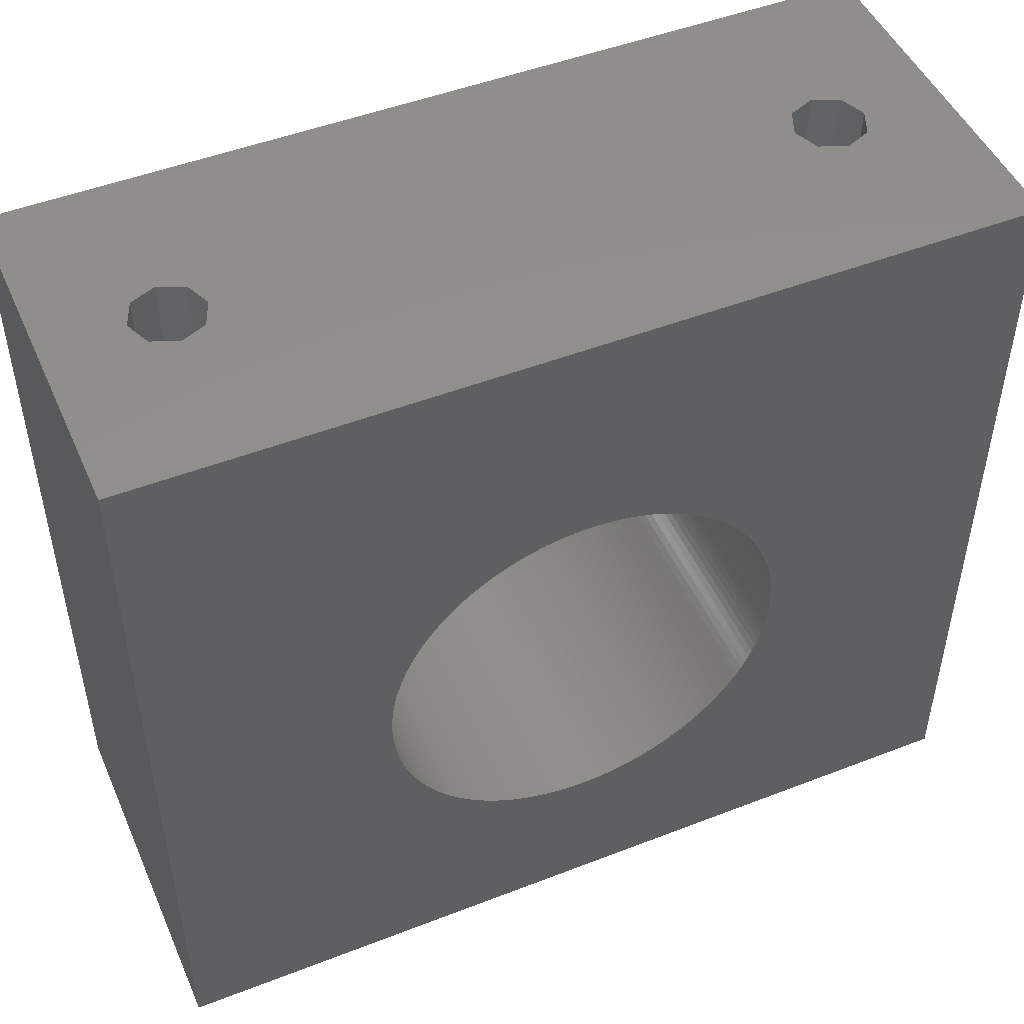
<metadata>
{"format":"stl","ext":"stl","renderer":"f3d","projection":"perspective","resolution":1024,"background":"white","views":[{"elev":48.6,"azim":156.6,"up":"+Y"}]}
</metadata>
<code>
# stl→obj: 442 verts, 892 faces
v 10.5 -51 12.5
v 9.768 3.168e-15 14.27
v 10.5 2.776e-15 12.5
v 9.797 -51 14.2
v 9.768 -51 14.27
v 6.211 -51 14.22
v 6.232 3.168e-15 14.27
v 6.232 -51 14.27
v 5.5 2.776e-15 12.5
v 5.534 -51 12.58
v 5.5 -51 12.5
v 9.682 -51 14.3
v 8.077 -51 14.97
v 8 3.331e-15 15
v 8 -51 15
v 10.36 -51 13.31
v 9.973 -51 14.04
v 9.797 -51 10.8
v 10.36 -51 11.69
v 9.973 -51 10.96
v 5.801 -51 11.31
v 5.534 -51 12.42
v 5.534 -51 12.09
v 6.211 -51 10.78
v 6.996 -51 14.79
v 7.948 -51 14.98
v 7.794 -51 14.99
v 6.26 -51 14.28
v 6.307 -51 14.34
v 8.614 -51 14.92
v 9.367 -51 14.59
v 6.996 -51 10.21
v 6.26 -51 10.72
v 6.307 -51 10.66
v 7.948 -51 10.02
v 7.794 -51 10.01
v 5.801 -51 13.69
v 5.534 -51 12.91
v 9.682 -51 10.7
v 8.614 -51 10.08
v 9.367 -51 10.41
v 8.077 -51 10.03
v 8 -51 10
v 9.768 -51 10.73
v 6.232 -51 10.73
v 9.768 2.383e-15 10.73
v 8 2.22e-15 10
v 6.232 2.383e-15 10.73
v 14 -55 12.5
v 3.936 -55 16.91
v 2.723 -55 15.36
v 11.28 -55 17.52
v 2.082 -55 11.51
v 2.082 -55 13.49
v 0 -55 25
v 60 -55 25
v 49.59 -55 17.99
v 51.5 -55 18.48
v 47.94 -55 16.91
v 12.73 -55 16.19
v 46.72 -55 15.36
v 13.67 -55 14.45
v 46.08 -55 13.49
v 46.08 -55 11.51
v 13.67 -55 10.55
v 46.72 -55 9.644
v 12.73 -55 8.815
v 47.94 -55 8.086
v 11.28 -55 7.477
v 49.59 -55 7.005
v 0 -55 1.221e-14
v 9.473 -55 6.684
v 7.505 -55 6.52
v 9.473 -55 18.32
v 7.505 -55 18.48
v 5.59 -55 17.99
v 60 -55 1.221e-14
v 5.59 -55 7.005
v 3.936 -55 8.086
v 2.723 -55 9.644
v 53.47 -55 18.32
v 55.28 -55 17.52
v 56.73 -55 16.19
v 57.67 -55 14.45
v 58 -55 12.5
v 51.5 -55 6.52
v 57.67 -55 10.55
v 56.73 -55 8.815
v 55.28 -55 7.477
v 53.47 -55 6.684
v 54.5 -51 12.5
v 53.77 3.168e-15 14.27
v 54.5 2.776e-15 12.5
v 53.8 -51 14.2
v 53.77 -51 14.27
v 50.21 -51 14.22
v 50.23 3.168e-15 14.27
v 50.23 -51 14.27
v 49.5 2.776e-15 12.5
v 49.53 -51 12.58
v 49.5 -51 12.5
v 53.68 -51 14.3
v 52.08 -51 14.97
v 52 3.331e-15 15
v 52 -51 15
v 54.36 -51 13.31
v 53.97 -51 14.04
v 53.8 -51 10.8
v 54.36 -51 11.69
v 53.97 -51 10.96
v 49.8 -51 11.31
v 49.53 -51 12.42
v 49.53 -51 12.09
v 50.21 -51 10.78
v 51 -51 14.79
v 51.95 -51 14.98
v 51.79 -51 14.99
v 50.26 -51 14.28
v 50.31 -51 14.34
v 52.61 -51 14.92
v 53.37 -51 14.59
v 51 -51 10.21
v 50.26 -51 10.72
v 50.31 -51 10.66
v 51.95 -51 10.02
v 51.79 -51 10.01
v 49.8 -51 13.69
v 49.53 -51 12.91
v 53.68 -51 10.7
v 52.61 -51 10.08
v 53.37 -51 10.41
v 52.08 -51 10.03
v 52 -51 10
v 53.77 -51 10.73
v 50.23 -51 10.73
v 53.77 2.383e-15 10.73
v 52 2.22e-15 10
v 50.23 2.383e-15 10.73
v 0 5.551e-15 25
v 0 0 0
v 60 0 0
v 60 5.551e-15 25
v 43.99 -29.41 6.531e-15
v 44 -30 6.661e-15
v 43.99 -30.59 6.792e-15
v 43.95 -31.17 6.921e-15
v 43.89 -31.75 7.051e-15
v 43.8 -32.33 7.18e-15
v 43.69 -32.91 7.308e-15
v 43.56 -33.48 7.434e-15
v 43.4 -34.05 7.56e-15
v 43.22 -34.6 7.684e-15
v 43.02 -35.15 7.806e-15
v 42.79 -35.69 7.926e-15
v 42.54 -36.22 8.044e-15
v 42.27 -36.74 8.159e-15
v 41.98 -37.25 8.272e-15
v 41.66 -37.75 8.382e-15
v 41.33 -38.23 8.489e-15
v 40.97 -38.7 8.592e-15
v 40.6 -39.15 8.693e-15
v 40.21 -39.58 8.789e-15
v 39.8 -40 8.882e-15
v 39.37 -40.4 8.971e-15
v 38.92 -40.79 9.057e-15
v 38.46 -41.15 9.137e-15
v 37.99 -41.5 9.214e-15
v 37.5 -41.82 9.286e-15
v 37 -42.12 9.353e-15
v 36.49 -42.41 9.416e-15
v 35.96 -42.67 9.474e-15
v 35.43 -42.91 9.527e-15
v 34.88 -43.12 9.575e-15
v 34.33 -43.31 9.618e-15
v 33.76 -43.48 9.655e-15
v 33.2 -43.63 9.688e-15
v 32.62 -43.75 9.715e-15
v 32.05 -43.85 9.737e-15
v 31.46 -43.92 9.753e-15
v 30.88 -43.97 9.764e-15
v 30.29 -44 9.769e-15
v 29.71 -44 9.769e-15
v 29.12 -43.97 9.764e-15
v 28.54 -43.92 9.753e-15
v 27.95 -43.85 9.737e-15
v 27.38 -43.75 9.715e-15
v 26.8 -43.63 9.688e-15
v 26.24 -43.48 9.655e-15
v 16.01 -30.59 6.792e-15
v 16 -30 6.661e-15
v 16.05 -31.17 6.921e-15
v 16.11 -31.75 7.051e-15
v 16.2 -32.33 7.18e-15
v 16.31 -32.91 7.308e-15
v 16.44 -33.48 7.434e-15
v 16.6 -34.05 7.56e-15
v 16.78 -34.6 7.684e-15
v 16.98 -35.15 7.806e-15
v 17.21 -35.69 7.926e-15
v 17.46 -36.22 8.044e-15
v 17.73 -36.74 8.159e-15
v 18.02 -37.25 8.272e-15
v 18.34 -37.75 8.382e-15
v 18.67 -38.23 8.489e-15
v 19.03 -38.7 8.592e-15
v 19.4 -39.15 8.693e-15
v 19.79 -39.58 8.789e-15
v 20.2 -40 8.882e-15
v 20.63 -40.4 8.971e-15
v 21.08 -40.79 9.057e-15
v 21.54 -41.15 9.137e-15
v 22.01 -41.5 9.214e-15
v 22.5 -41.82 9.286e-15
v 23 -42.12 9.353e-15
v 23.51 -42.41 9.416e-15
v 24.04 -42.67 9.474e-15
v 24.57 -42.91 9.527e-15
v 25.12 -43.12 9.575e-15
v 25.67 -43.31 9.618e-15
v 43.95 -28.83 6.401e-15
v 43.89 -28.25 6.272e-15
v 43.8 -27.67 6.143e-15
v 43.69 -27.09 6.015e-15
v 43.56 -26.52 5.888e-15
v 43.4 -25.95 5.763e-15
v 43.22 -25.4 5.639e-15
v 43.02 -24.85 5.517e-15
v 42.79 -24.31 5.397e-15
v 42.54 -23.78 5.279e-15
v 42.27 -23.26 5.164e-15
v 41.98 -22.75 5.051e-15
v 41.66 -22.25 4.941e-15
v 41.33 -21.77 4.834e-15
v 40.97 -21.3 4.73e-15
v 40.6 -20.85 4.63e-15
v 40.21 -20.42 4.533e-15
v 39.8 -20 4.44e-15
v 39.37 -19.6 4.351e-15
v 38.92 -19.21 4.266e-15
v 38.46 -18.85 4.185e-15
v 37.99 -18.5 4.109e-15
v 37.5 -18.18 4.037e-15
v 37 -17.88 3.969e-15
v 36.49 -17.59 3.906e-15
v 35.96 -17.33 3.849e-15
v 35.43 -17.09 3.796e-15
v 34.88 -16.88 3.748e-15
v 34.33 -16.69 3.705e-15
v 33.76 -16.52 3.667e-15
v 33.2 -16.37 3.635e-15
v 32.62 -16.25 3.608e-15
v 32.05 -16.15 3.586e-15
v 31.46 -16.08 3.57e-15
v 30.88 -16.03 3.559e-15
v 30.29 -16 3.553e-15
v 29.71 -16 3.553e-15
v 29.12 -16.03 3.559e-15
v 28.54 -16.08 3.57e-15
v 27.95 -16.15 3.586e-15
v 27.38 -16.25 3.608e-15
v 26.8 -16.37 3.635e-15
v 26.24 -16.52 3.667e-15
v 25.67 -16.69 3.705e-15
v 25.12 -16.88 3.748e-15
v 24.57 -17.09 3.796e-15
v 24.04 -17.33 3.849e-15
v 16.01 -29.41 6.531e-15
v 16.05 -28.83 6.401e-15
v 16.11 -28.25 6.272e-15
v 16.2 -27.67 6.143e-15
v 16.31 -27.09 6.015e-15
v 16.44 -26.52 5.888e-15
v 16.6 -25.95 5.763e-15
v 16.78 -25.4 5.639e-15
v 16.98 -24.85 5.517e-15
v 17.21 -24.31 5.397e-15
v 17.46 -23.78 5.279e-15
v 23.51 -17.59 3.906e-15
v 23 -17.88 3.969e-15
v 22.5 -18.18 4.037e-15
v 22.01 -18.5 4.109e-15
v 21.54 -18.85 4.185e-15
v 21.08 -19.21 4.266e-15
v 20.63 -19.6 4.351e-15
v 20.2 -20 4.44e-15
v 19.79 -20.42 4.533e-15
v 19.4 -20.85 4.63e-15
v 19.03 -21.3 4.73e-15
v 18.67 -21.77 4.834e-15
v 18.34 -22.25 4.941e-15
v 18.02 -22.75 5.051e-15
v 17.73 -23.26 5.164e-15
v 43.99 -29.41 25
v 44 -30 25
v 43.95 -28.83 25
v 43.89 -28.25 25
v 43.8 -27.67 25
v 43.69 -27.09 25
v 43.56 -26.52 25
v 43.4 -25.95 25
v 43.22 -25.4 25
v 43.02 -24.85 25
v 42.79 -24.31 25
v 42.54 -23.78 25
v 42.27 -23.26 25
v 41.98 -22.75 25
v 41.66 -22.25 25
v 41.33 -21.77 25
v 40.97 -21.3 25
v 40.6 -20.85 25
v 40.21 -20.42 25
v 39.8 -20 25
v 39.37 -19.6 25
v 38.92 -19.21 25
v 38.46 -18.85 25
v 37.99 -18.5 25
v 37.5 -18.18 25
v 37 -17.88 25
v 36.49 -17.59 25
v 35.96 -17.33 25
v 35.43 -17.09 25
v 34.88 -16.88 25
v 34.33 -16.69 25
v 33.76 -16.52 25
v 33.2 -16.37 25
v 32.62 -16.25 25
v 32.05 -16.15 25
v 31.46 -16.08 25
v 30.88 -16.03 25
v 30.29 -16 25
v 29.71 -16 25
v 29.12 -16.03 25
v 28.54 -16.08 25
v 27.95 -16.15 25
v 27.38 -16.25 25
v 26.8 -16.37 25
v 26.24 -16.52 25
v 25.67 -16.69 25
v 25.12 -16.88 25
v 24.57 -17.09 25
v 16.01 -29.41 25
v 16.05 -28.83 25
v 16.11 -28.25 25
v 16.2 -27.67 25
v 16.31 -27.09 25
v 16.44 -26.52 25
v 16.6 -25.95 25
v 16.78 -25.4 25
v 16.98 -24.85 25
v 17.21 -24.31 25
v 17.46 -23.78 25
v 17.73 -23.26 25
v 18.02 -22.75 25
v 18.34 -22.25 25
v 18.67 -21.77 25
v 19.03 -21.3 25
v 19.4 -20.85 25
v 19.79 -20.42 25
v 20.2 -20 25
v 20.63 -19.6 25
v 21.08 -19.21 25
v 21.54 -18.85 25
v 22.01 -18.5 25
v 22.5 -18.18 25
v 23 -17.88 25
v 23.51 -17.59 25
v 24.04 -17.33 25
v 43.99 -30.59 25
v 43.95 -31.17 25
v 43.89 -31.75 25
v 43.8 -32.33 25
v 43.69 -32.91 25
v 43.56 -33.48 25
v 43.4 -34.05 25
v 43.22 -34.6 25
v 43.02 -35.15 25
v 42.79 -35.69 25
v 42.54 -36.22 25
v 42.27 -36.74 25
v 41.98 -37.25 25
v 41.66 -37.75 25
v 41.33 -38.23 25
v 40.97 -38.7 25
v 40.6 -39.15 25
v 40.21 -39.58 25
v 39.8 -40 25
v 39.37 -40.4 25
v 38.92 -40.79 25
v 38.46 -41.15 25
v 37.99 -41.5 25
v 37.5 -41.82 25
v 37 -42.12 25
v 36.49 -42.41 25
v 35.96 -42.67 25
v 35.43 -42.91 25
v 34.88 -43.12 25
v 34.33 -43.31 25
v 33.76 -43.48 25
v 33.2 -43.63 25
v 32.62 -43.75 25
v 32.05 -43.85 25
v 31.46 -43.92 25
v 30.88 -43.97 25
v 30.29 -44 25
v 29.71 -44 25
v 29.12 -43.97 25
v 28.54 -43.92 25
v 27.95 -43.85 25
v 27.38 -43.75 25
v 26.8 -43.63 25
v 26.24 -43.48 25
v 25.67 -43.31 25
v 16 -30 25
v 16.01 -30.59 25
v 16.05 -31.17 25
v 16.11 -31.75 25
v 16.2 -32.33 25
v 16.31 -32.91 25
v 16.44 -33.48 25
v 16.6 -34.05 25
v 16.78 -34.6 25
v 16.98 -35.15 25
v 17.21 -35.69 25
v 25.12 -43.12 25
v 24.57 -42.91 25
v 24.04 -42.67 25
v 23.51 -42.41 25
v 23 -42.12 25
v 22.5 -41.82 25
v 22.01 -41.5 25
v 21.54 -41.15 25
v 21.08 -40.79 25
v 20.63 -40.4 25
v 20.2 -40 25
v 19.79 -39.58 25
v 19.4 -39.15 25
v 19.03 -38.7 25
v 18.67 -38.23 25
v 18.34 -37.75 25
v 18.02 -37.25 25
v 17.73 -36.74 25
v 17.46 -36.22 25
f 1 2 3
f 4 2 1
f 2 4 5
f 6 7 8
f 7 6 9
f 10 9 6
f 9 10 11
f 12 2 5
f 13 2 12
f 14 13 15
f 13 14 2
f 4 16 17
f 16 4 1
f 18 19 1
f 19 18 20
f 21 22 23
f 22 21 24
f 25 26 27
f 28 25 29
f 25 28 26
f 12 30 13
f 30 12 31
f 32 33 34
f 32 35 33
f 35 32 36
f 10 37 38
f 37 10 6
f 39 40 41
f 40 39 42
f 5 4 12
f 15 13 26
f 10 22 11
f 42 43 35
f 8 28 6
f 18 44 39
f 33 45 24
f 26 14 15
f 28 14 26
f 7 28 8
f 28 7 14
f 46 39 44
f 46 42 39
f 47 42 46
f 42 47 43
f 22 9 11
f 9 22 48
f 24 48 22
f 48 24 45
f 47 35 43
f 47 33 35
f 48 33 47
f 33 48 45
f 18 46 44
f 46 18 3
f 3 18 1
f 1 49 16
f 49 1 19
f 29 50 51
f 12 52 31
f 4 52 12
f 52 4 17
f 21 23 53
f 37 51 54
f 55 52 56
f 56 57 58
f 56 52 57
f 52 59 57
f 60 59 52
f 60 61 59
f 62 61 60
f 62 63 61
f 49 63 62
f 49 64 63
f 65 64 49
f 65 66 64
f 67 66 65
f 67 68 66
f 69 68 67
f 69 70 68
f 71 69 72
f 71 72 73
f 69 71 70
f 74 55 75
f 55 76 75
f 55 50 76
f 55 51 50
f 55 54 51
f 55 53 54
f 77 70 71
f 78 71 73
f 79 71 78
f 80 71 79
f 53 71 80
f 71 53 55
f 52 55 74
f 81 56 58
f 82 56 81
f 83 56 82
f 84 56 83
f 85 56 84
f 70 77 86
f 85 77 56
f 87 77 85
f 88 77 87
f 89 77 88
f 90 77 89
f 86 77 90
f 52 74 30
f 49 62 16
f 69 67 20
f 65 49 19
f 54 10 38
f 10 54 22
f 53 22 54
f 22 53 23
f 51 28 29
f 51 6 28
f 6 51 37
f 27 74 75
f 31 52 30
f 62 60 16
f 60 52 17
f 67 65 19
f 67 19 20
f 69 18 39
f 69 39 41
f 18 69 20
f 72 69 40
f 79 34 80
f 80 21 53
f 36 32 78
f 73 36 78
f 38 37 54
f 27 75 76
f 29 25 76
f 74 13 30
f 74 26 13
f 26 74 27
f 16 60 17
f 42 72 40
f 35 72 42
f 72 35 36
f 80 33 24
f 33 80 34
f 80 24 21
f 72 36 73
f 29 76 50
f 25 27 76
f 69 41 40
f 32 34 78
f 78 34 79
f 91 92 93
f 94 92 91
f 92 94 95
f 96 97 98
f 97 96 99
f 100 99 96
f 99 100 101
f 102 92 95
f 103 92 102
f 104 103 105
f 103 104 92
f 94 106 107
f 106 94 91
f 108 109 91
f 109 108 110
f 111 112 113
f 112 111 114
f 115 116 117
f 118 115 119
f 115 118 116
f 102 120 103
f 120 102 121
f 122 123 124
f 122 125 123
f 125 122 126
f 100 127 128
f 127 100 96
f 129 130 131
f 130 129 132
f 95 94 102
f 105 103 116
f 100 112 101
f 132 133 125
f 98 118 96
f 108 134 129
f 123 135 114
f 116 104 105
f 118 104 116
f 97 118 98
f 118 97 104
f 136 129 134
f 136 132 129
f 137 132 136
f 132 137 133
f 112 99 101
f 99 112 138
f 114 138 112
f 138 114 135
f 137 125 133
f 137 123 125
f 138 123 137
f 123 138 135
f 108 136 134
f 136 108 93
f 93 108 91
f 91 85 106
f 85 91 109
f 119 59 61
f 102 82 121
f 94 82 102
f 82 94 107
f 111 113 64
f 127 61 63
f 82 81 120
f 85 84 106
f 89 88 110
f 87 85 109
f 63 100 128
f 100 63 112
f 64 112 63
f 112 64 113
f 61 118 119
f 61 96 118
f 96 61 127
f 117 81 58
f 121 82 120
f 84 83 106
f 83 82 107
f 88 87 109
f 88 109 110
f 89 108 129
f 108 89 110
f 89 129 131
f 90 89 130
f 68 124 66
f 66 111 64
f 126 122 70
f 86 126 70
f 128 127 63
f 117 58 57
f 119 115 57
f 81 103 120
f 81 116 103
f 116 81 117
f 106 83 107
f 132 90 130
f 125 90 132
f 90 125 126
f 66 114 111
f 123 66 124
f 114 66 123
f 90 126 86
f 119 57 59
f 115 117 57
f 89 131 130
f 122 124 70
f 70 124 68
f 71 139 140
f 139 71 55
f 56 141 142
f 141 56 77
f 2 139 97
f 139 2 14
f 99 2 97
f 99 3 2
f 138 3 99
f 138 46 3
f 141 138 137
f 138 141 46
f 97 142 104
f 142 92 104
f 142 93 92
f 141 93 142
f 140 46 141
f 136 141 137
f 93 141 136
f 142 97 139
f 7 139 14
f 9 139 7
f 140 9 48
f 9 140 139
f 47 140 48
f 46 140 47
f 143 77 144
f 77 145 144
f 77 146 145
f 77 147 146
f 77 148 147
f 77 149 148
f 77 150 149
f 77 151 150
f 77 152 151
f 77 153 152
f 77 154 153
f 77 155 154
f 77 156 155
f 77 157 156
f 77 158 157
f 77 159 158
f 77 160 159
f 77 161 160
f 77 162 161
f 77 163 162
f 77 164 163
f 77 165 164
f 77 166 165
f 77 167 166
f 77 168 167
f 77 169 168
f 77 170 169
f 77 171 170
f 77 172 171
f 77 173 172
f 77 174 173
f 77 175 174
f 77 176 175
f 77 177 176
f 77 178 177
f 77 179 178
f 77 180 179
f 77 181 180
f 77 182 181
f 71 182 77
f 182 71 183
f 183 71 184
f 184 71 185
f 185 71 186
f 186 71 187
f 187 71 188
f 189 71 190
f 191 71 189
f 192 71 191
f 193 71 192
f 194 71 193
f 195 71 194
f 196 71 195
f 197 71 196
f 198 71 197
f 199 71 198
f 200 71 199
f 201 71 200
f 202 71 201
f 203 71 202
f 204 71 203
f 205 71 204
f 206 71 205
f 207 71 206
f 208 71 207
f 209 71 208
f 210 71 209
f 211 71 210
f 212 71 211
f 213 71 212
f 214 71 213
f 215 71 214
f 216 71 215
f 217 71 216
f 218 71 217
f 219 71 218
f 188 71 219
f 77 143 141
f 220 141 143
f 221 141 220
f 222 141 221
f 223 141 222
f 224 141 223
f 225 141 224
f 226 141 225
f 227 141 226
f 228 141 227
f 229 141 228
f 230 141 229
f 231 141 230
f 232 141 231
f 233 141 232
f 234 141 233
f 235 141 234
f 236 141 235
f 237 141 236
f 238 141 237
f 239 141 238
f 240 141 239
f 241 141 240
f 242 141 241
f 243 141 242
f 244 141 243
f 245 141 244
f 246 141 245
f 247 141 246
f 248 141 247
f 249 141 248
f 250 141 249
f 251 141 250
f 252 141 251
f 253 141 252
f 254 141 253
f 255 141 254
f 256 141 255
f 140 256 257
f 140 257 258
f 140 258 259
f 140 259 260
f 140 260 261
f 140 261 262
f 140 262 263
f 140 263 264
f 140 264 265
f 140 265 266
f 71 267 190
f 140 267 71
f 267 140 268
f 268 140 269
f 269 140 270
f 270 140 271
f 271 140 272
f 272 140 273
f 273 140 274
f 274 140 275
f 275 140 276
f 276 140 277
f 256 140 141
f 278 140 266
f 279 140 278
f 280 140 279
f 281 140 280
f 282 140 281
f 283 140 282
f 284 140 283
f 285 140 284
f 286 140 285
f 287 140 286
f 288 140 287
f 289 140 288
f 290 140 289
f 291 140 290
f 292 140 291
f 277 140 292
f 293 56 142
f 56 293 294
f 142 295 293
f 142 296 295
f 142 297 296
f 142 298 297
f 142 299 298
f 142 300 299
f 142 301 300
f 142 302 301
f 142 303 302
f 142 304 303
f 142 305 304
f 142 306 305
f 142 307 306
f 142 308 307
f 142 309 308
f 142 310 309
f 142 311 310
f 142 312 311
f 142 313 312
f 142 314 313
f 142 315 314
f 142 316 315
f 142 317 316
f 142 318 317
f 142 319 318
f 142 320 319
f 142 321 320
f 142 322 321
f 142 323 322
f 142 324 323
f 142 325 324
f 142 326 325
f 142 327 326
f 142 328 327
f 142 329 328
f 142 330 329
f 142 331 330
f 139 331 142
f 331 139 332
f 332 139 333
f 333 139 334
f 334 139 335
f 335 139 336
f 336 139 337
f 337 139 338
f 338 139 339
f 339 139 340
f 55 341 139
f 342 139 341
f 343 139 342
f 344 139 343
f 345 139 344
f 346 139 345
f 347 139 346
f 348 139 347
f 349 139 348
f 350 139 349
f 351 139 350
f 352 139 351
f 353 139 352
f 354 139 353
f 355 139 354
f 356 139 355
f 357 139 356
f 358 139 357
f 359 139 358
f 360 139 359
f 361 139 360
f 362 139 361
f 363 139 362
f 364 139 363
f 365 139 364
f 366 139 365
f 367 139 366
f 340 139 367
f 368 56 294
f 369 56 368
f 370 56 369
f 371 56 370
f 372 56 371
f 373 56 372
f 374 56 373
f 375 56 374
f 376 56 375
f 377 56 376
f 378 56 377
f 379 56 378
f 380 56 379
f 381 56 380
f 382 56 381
f 383 56 382
f 384 56 383
f 385 56 384
f 386 56 385
f 387 56 386
f 388 56 387
f 389 56 388
f 390 56 389
f 391 56 390
f 392 56 391
f 393 56 392
f 394 56 393
f 395 56 394
f 396 56 395
f 397 56 396
f 398 56 397
f 399 56 398
f 400 56 399
f 401 56 400
f 402 56 401
f 403 56 402
f 404 56 403
f 405 56 404
f 55 405 406
f 55 406 407
f 55 407 408
f 55 408 409
f 55 409 410
f 55 410 411
f 55 411 412
f 341 55 413
f 413 55 414
f 414 55 415
f 415 55 416
f 416 55 417
f 417 55 418
f 418 55 419
f 419 55 420
f 420 55 421
f 421 55 422
f 422 55 423
f 405 55 56
f 424 55 412
f 425 55 424
f 426 55 425
f 427 55 426
f 428 55 427
f 429 55 428
f 430 55 429
f 431 55 430
f 432 55 431
f 433 55 432
f 434 55 433
f 435 55 434
f 436 55 435
f 437 55 436
f 438 55 437
f 439 55 438
f 440 55 439
f 441 55 440
f 442 55 441
f 423 55 442
f 145 294 144
f 294 145 368
f 146 370 369
f 370 146 147
f 182 406 405
f 406 182 183
f 386 164 387
f 164 386 163
f 154 376 153
f 376 154 377
f 159 381 158
f 381 159 382
f 188 412 411
f 412 188 219
f 232 308 233
f 308 232 307
f 313 237 312
f 237 313 238
f 402 180 403
f 180 402 179
f 388 166 389
f 166 388 165
f 215 428 427
f 428 215 214
f 403 181 404
f 181 403 180
f 397 175 398
f 175 397 174
f 398 176 399
f 176 398 175
f 392 170 393
f 170 392 169
f 413 267 341
f 267 413 190
f 185 409 408
f 409 185 186
f 183 407 406
f 407 183 184
f 144 293 143
f 293 144 294
f 263 337 338
f 337 263 262
f 323 247 322
f 247 323 248
f 149 371 148
f 371 149 372
f 148 370 147
f 370 148 371
f 153 375 152
f 375 153 376
f 151 373 150
f 373 151 374
f 393 171 394
f 171 393 170
f 394 172 395
f 172 394 171
f 387 165 388
f 165 387 164
f 414 190 413
f 190 414 189
f 420 195 419
f 195 420 196
f 415 189 414
f 189 415 191
f 439 202 440
f 202 439 203
f 216 427 426
f 427 216 215
f 434 207 435
f 207 434 208
f 224 300 225
f 300 224 299
f 230 304 305
f 304 230 229
f 319 243 318
f 243 319 244
f 315 239 314
f 239 315 240
f 328 252 327
f 252 328 253
f 353 290 354
f 290 353 291
f 330 254 329
f 254 330 255
f 329 253 328
f 253 329 254
f 321 245 320
f 245 321 246
f 146 368 145
f 368 146 369
f 152 374 151
f 374 152 375
f 150 372 149
f 372 150 373
f 163 385 162
f 385 163 386
f 155 379 378
f 379 155 156
f 160 382 159
f 382 160 383
f 161 383 160
f 383 161 384
f 396 174 397
f 174 396 173
f 395 173 396
f 173 395 172
f 389 167 390
f 167 389 166
f 391 169 392
f 169 391 168
f 417 192 416
f 192 417 193
f 423 198 422
f 198 423 199
f 421 196 420
f 196 421 197
f 184 408 407
f 408 184 185
f 219 424 412
f 424 219 218
f 442 199 423
f 199 442 200
f 438 203 439
f 203 438 204
f 437 204 438
f 204 437 205
f 435 206 436
f 206 435 207
f 436 205 437
f 205 436 206
f 143 295 220
f 295 143 293
f 227 303 228
f 303 227 302
f 236 310 311
f 310 236 235
f 316 240 315
f 240 316 241
f 325 249 324
f 249 325 250
f 324 248 323
f 248 324 249
f 354 289 355
f 289 354 290
f 341 268 342
f 268 341 267
f 162 384 161
f 384 162 385
f 181 405 404
f 405 181 182
f 155 377 154
f 377 155 378
f 158 380 157
f 380 158 381
f 400 178 401
f 178 400 177
f 401 179 402
f 179 401 178
f 399 177 400
f 177 399 176
f 390 168 391
f 168 390 167
f 416 191 415
f 191 416 192
f 419 194 418
f 194 419 195
f 418 193 417
f 193 418 194
f 422 197 421
f 197 422 198
f 218 425 424
f 425 218 217
f 217 426 425
f 426 217 216
f 186 410 409
f 410 186 187
f 187 411 410
f 411 187 188
f 212 431 430
f 431 212 211
f 210 433 432
f 433 210 209
f 440 201 441
f 201 440 202
f 221 295 296
f 295 221 220
f 224 298 299
f 298 224 223
f 222 298 223
f 298 222 297
f 221 297 222
f 297 221 296
f 230 306 231
f 306 230 305
f 231 307 232
f 307 231 306
f 226 302 227
f 302 226 301
f 225 301 226
f 301 225 300
f 236 312 237
f 312 236 311
f 234 310 235
f 310 234 309
f 320 244 319
f 244 320 245
f 314 238 313
f 238 314 239
f 322 246 321
f 246 322 247
f 327 251 326
f 251 327 252
f 258 332 333
f 332 258 257
f 279 366 365
f 366 279 278
f 281 364 363
f 364 281 280
f 285 360 359
f 360 285 284
f 357 286 358
f 286 357 287
f 356 287 357
f 287 356 288
f 352 291 353
f 291 352 292
f 284 361 360
f 361 284 283
f 283 362 361
f 362 283 282
f 350 277 351
f 277 350 276
f 351 292 352
f 292 351 277
f 346 273 347
f 273 346 272
f 343 270 344
f 270 343 269
f 344 271 345
f 271 344 270
f 342 269 343
f 269 342 268
f 345 272 346
f 272 345 271
f 157 379 156
f 379 157 380
f 213 430 429
f 430 213 212
f 214 429 428
f 429 214 213
f 209 434 433
f 434 209 208
f 211 432 431
f 432 211 210
f 228 304 229
f 304 228 303
f 233 309 234
f 309 233 308
f 259 333 334
f 333 259 258
f 257 331 332
f 331 257 256
f 256 330 331
f 330 256 255
f 266 340 367
f 340 266 265
f 282 363 362
f 363 282 281
f 280 365 364
f 365 280 279
f 358 285 359
f 285 358 286
f 355 288 356
f 288 355 289
f 349 276 350
f 276 349 275
f 347 274 348
f 274 347 273
f 441 200 442
f 200 441 201
f 318 242 317
f 242 318 243
f 317 241 316
f 241 317 242
f 326 250 325
f 250 326 251
f 261 335 336
f 335 261 260
f 260 334 335
f 334 260 259
f 262 336 337
f 336 262 261
f 278 367 366
f 367 278 266
f 348 275 349
f 275 348 274
f 265 339 340
f 339 265 264
f 264 338 339
f 338 264 263

</code>
